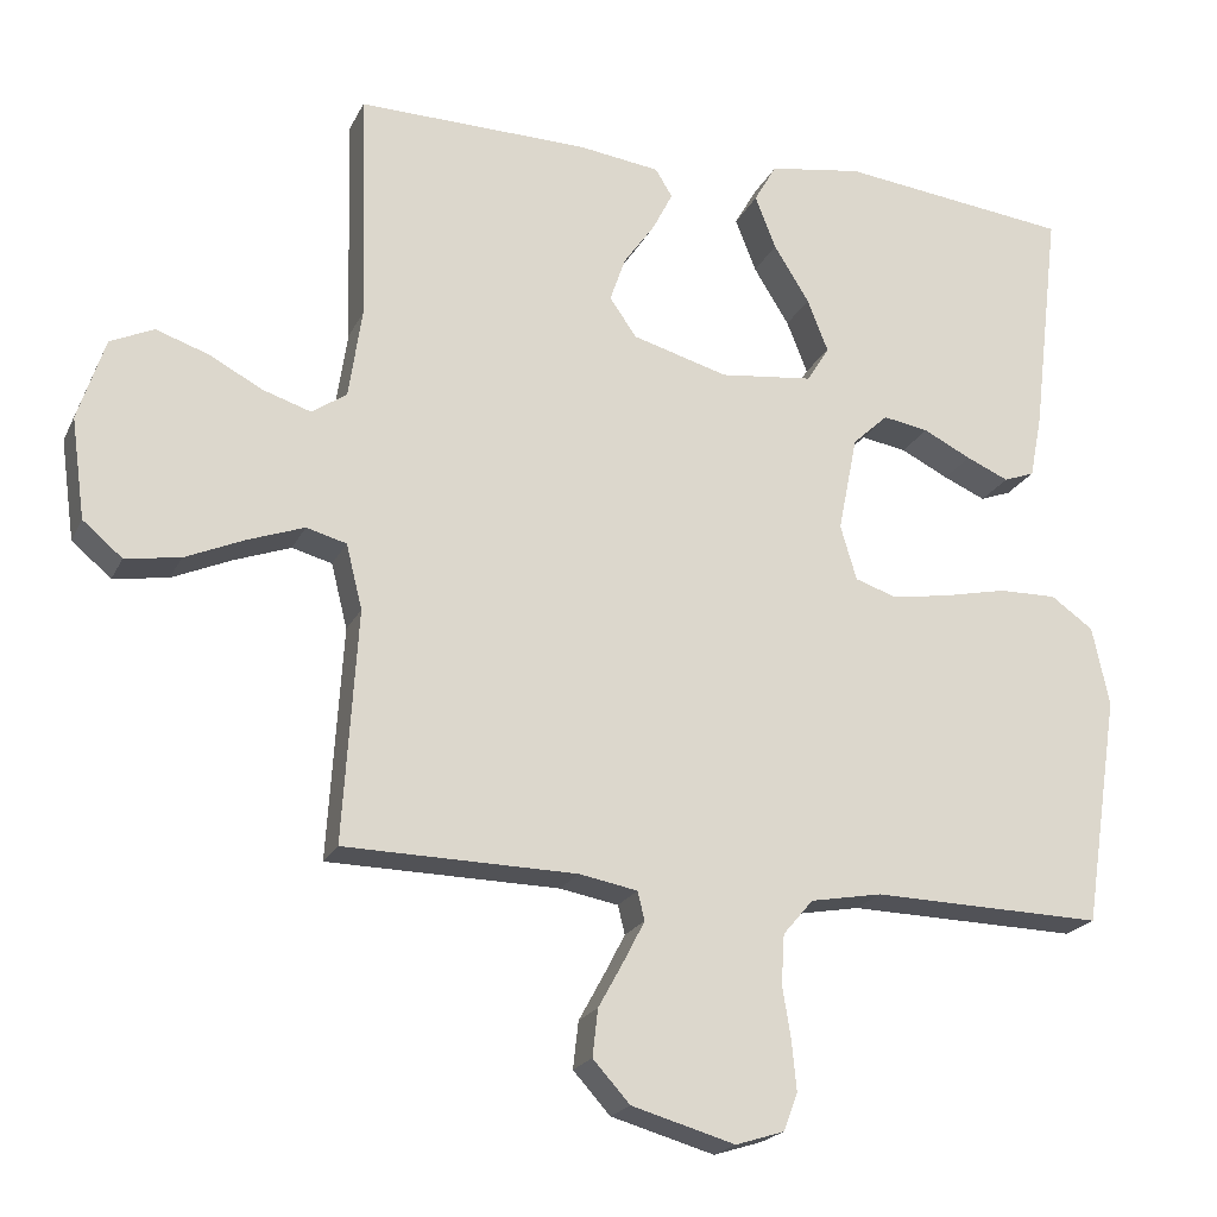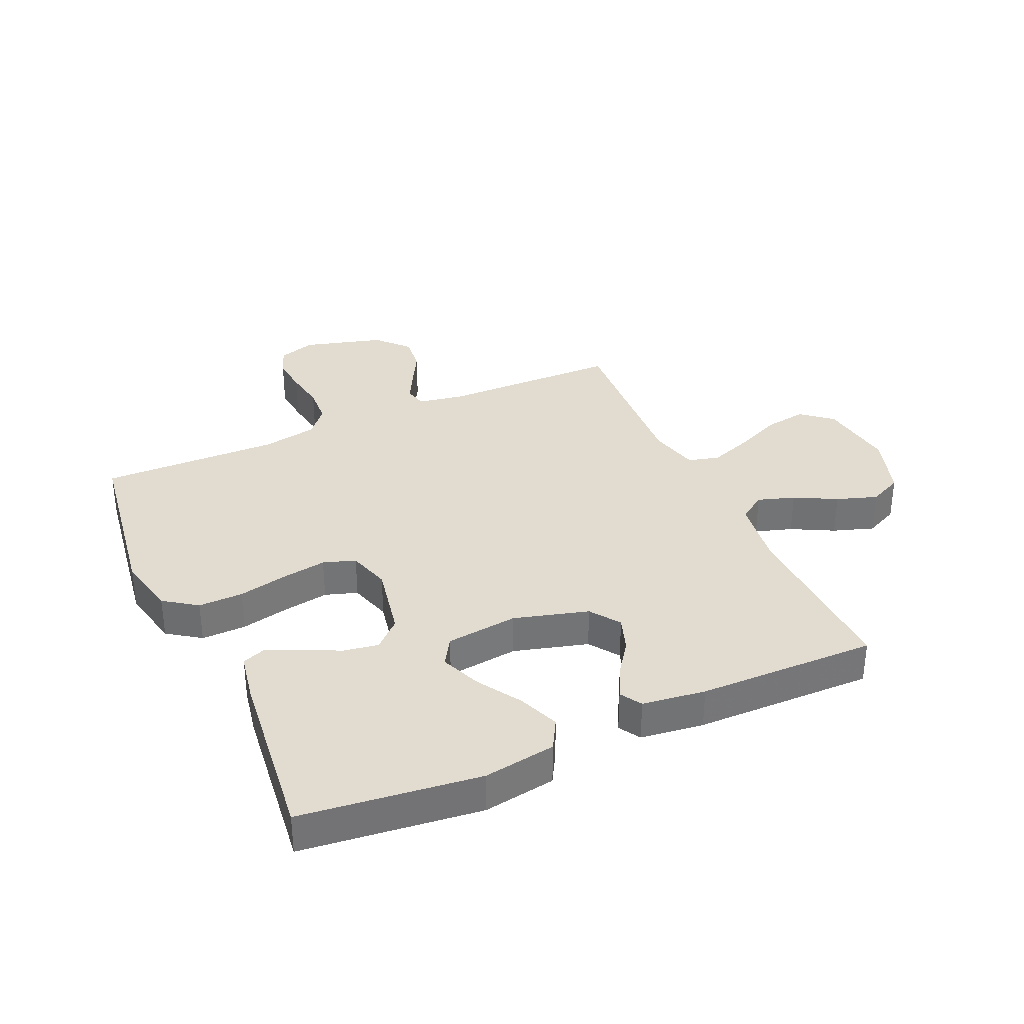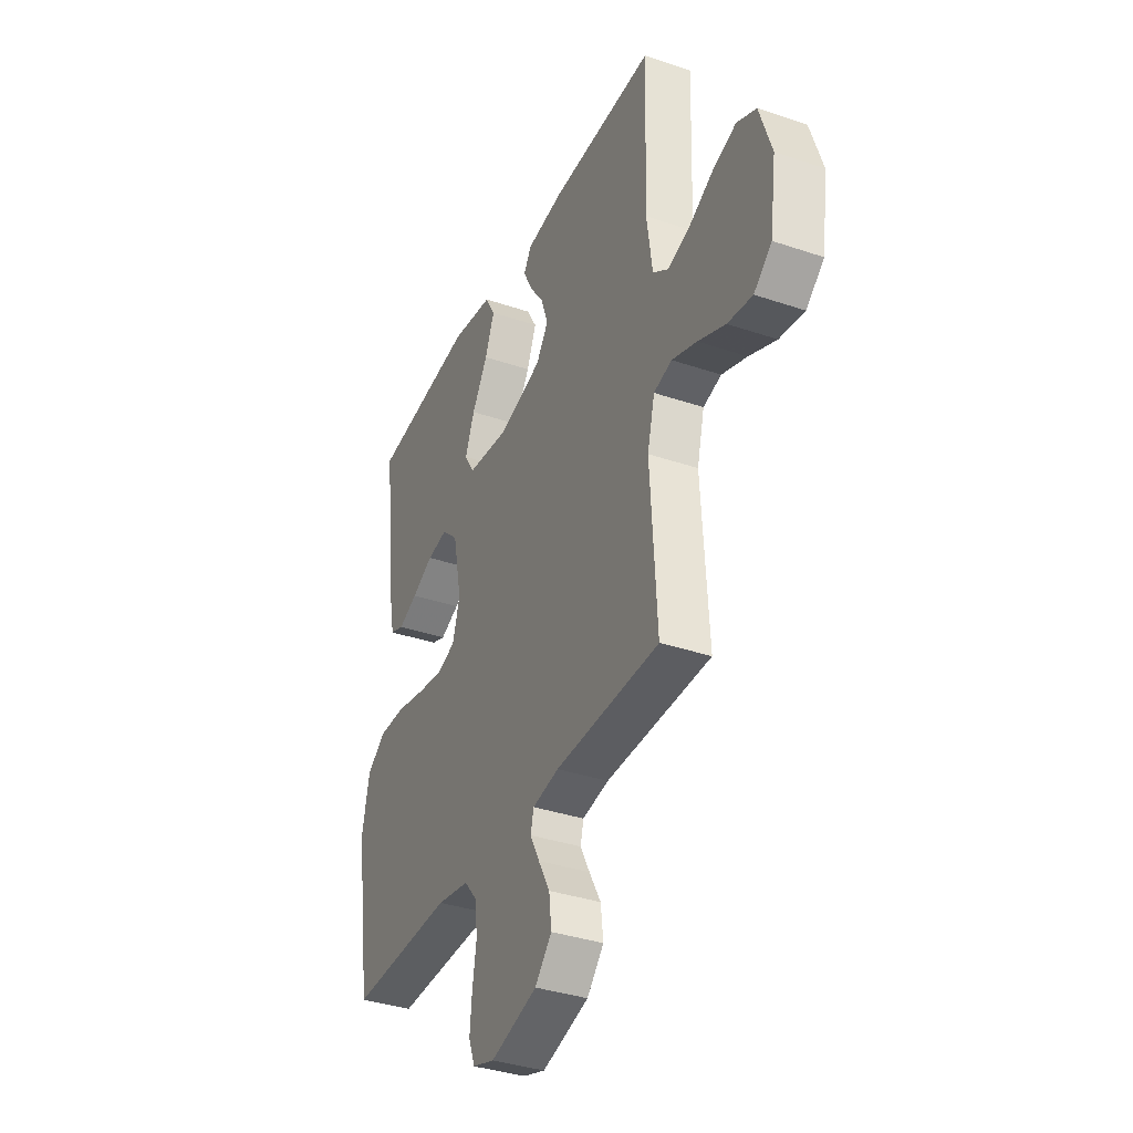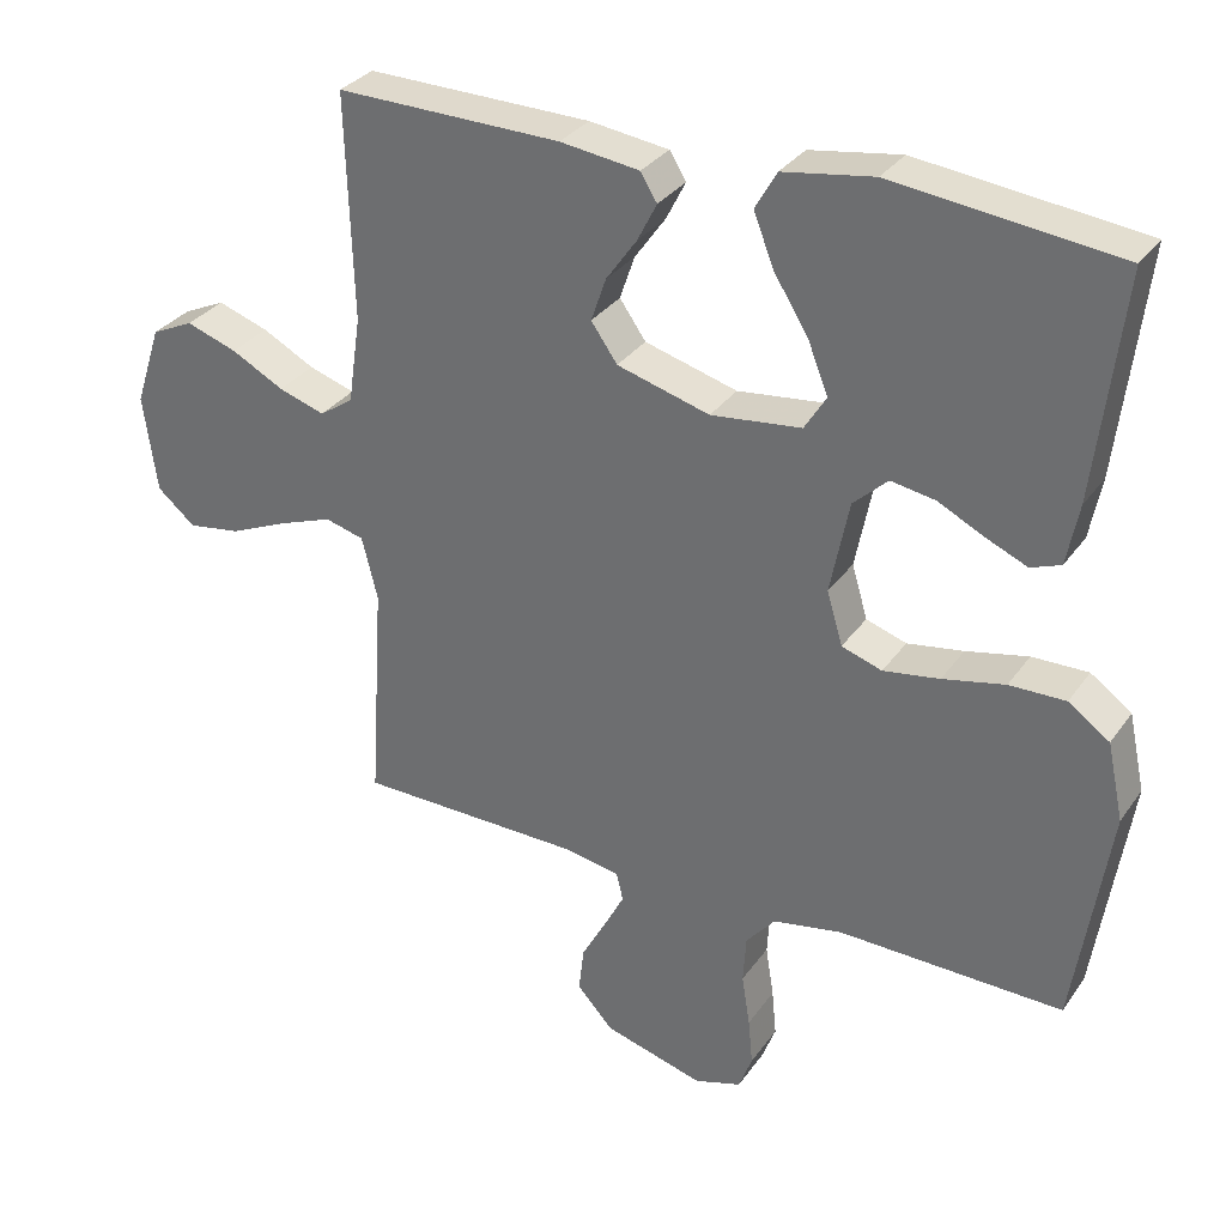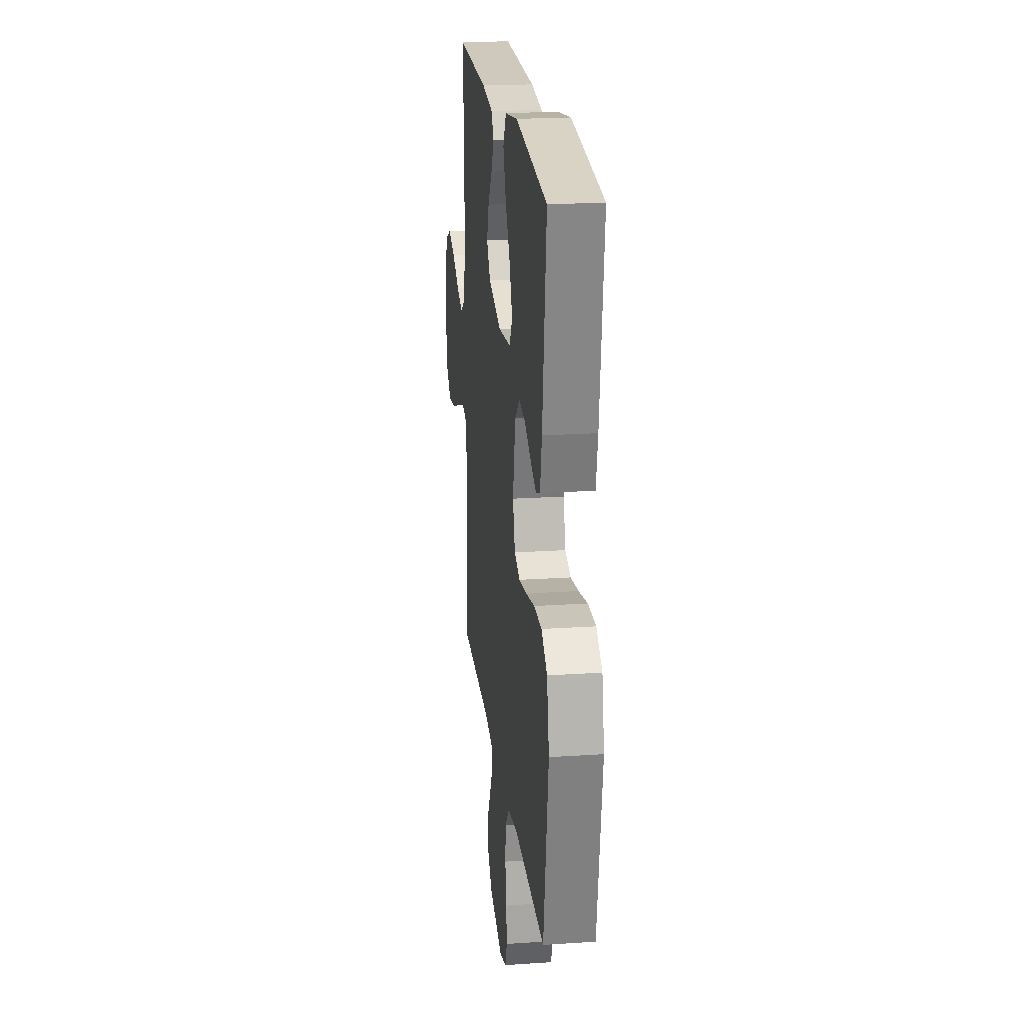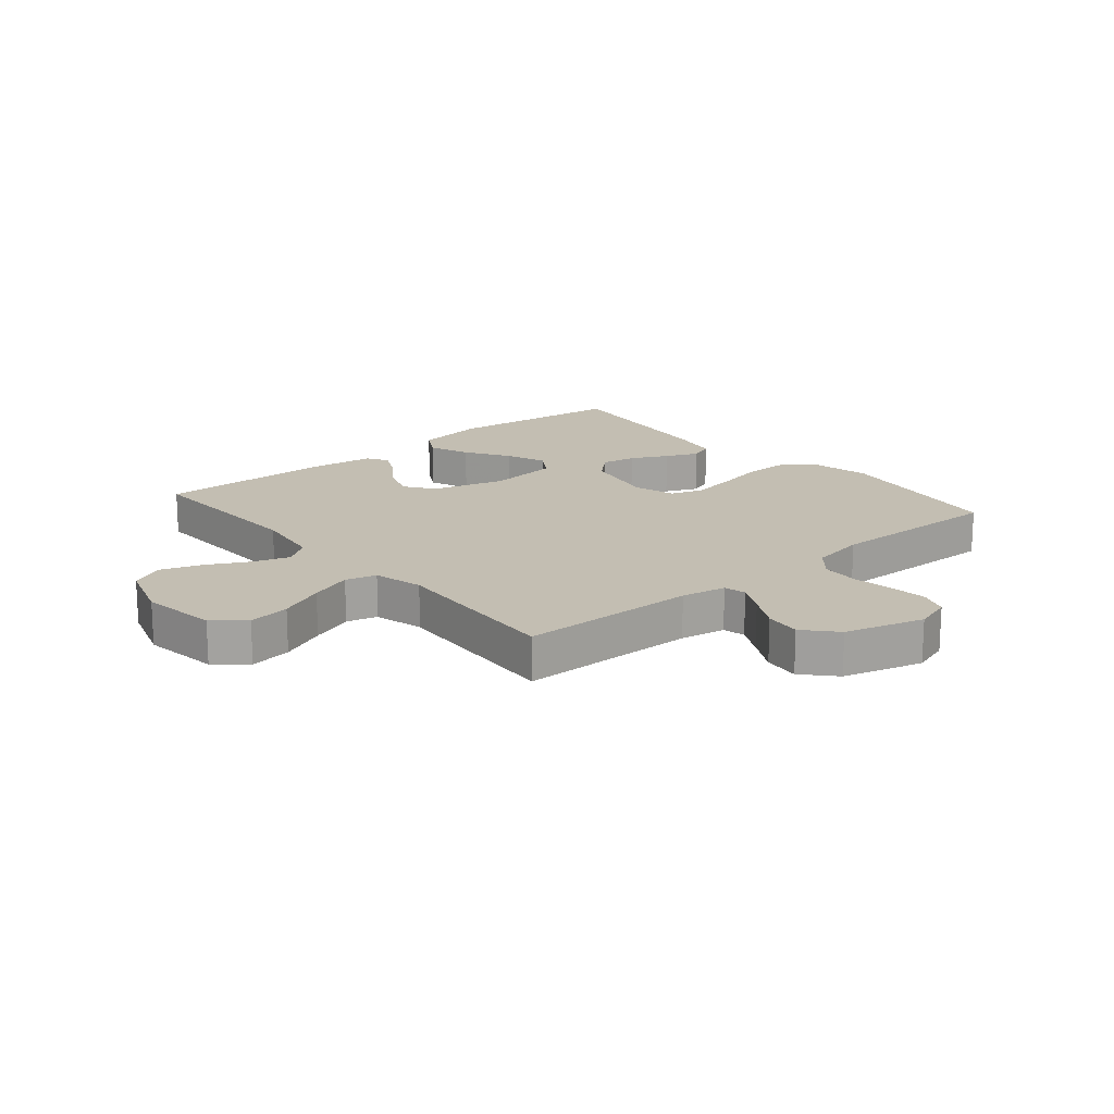
<metadata>
{"format":"obj","ext":"obj","renderer":"f3d","projection":"perspective","resolution":1024,"background":"white","views":[{"elev":-20.9,"azim":160.1,"up":"+Z"},{"elev":34.3,"azim":-24.3,"up":"+Y"},{"elev":-36.2,"azim":66.1,"up":"+Z"},{"elev":31.6,"azim":-150.9,"up":"+Z"},{"elev":21.5,"azim":-96.7,"up":"+Z"},{"elev":17.5,"azim":139.8,"up":"+Y"}]}
</metadata>
<code>
v 0.5 0.07 -0.5
v 0.2 0.07 -0.505
v 0.124 0.07 -0.519
v 0.115 0.07 -0.556
v 0.142 0.07 -0.608
v 0.175 0.07 -0.668
v 0.182 0.07 -0.729
v 0.134 0.07 -0.782
v 0 0.07 -0.82
v -0.063 0.07 -0.8
v -0.081 0.07 -0.752
v -0.075 0.07 -0.689
v -0.064 0.07 -0.62
v -0.068 0.07 -0.556
v -0.107 0.07 -0.51
v -0.2 0.07 -0.493
v -0.5 0.07 -0.5
v -0.546 0.07 -0.2
v -0.524 0.07 -0.097
v -0.469 0.07 -0.058
v -0.394 0.07 -0.059
v -0.311 0.07 -0.077
v -0.236 0.07 -0.089
v -0.182 0.07 -0.071
v -0.161 0.07 0
v -0.186 0.07 0.125
v -0.232 0.07 0.168
v -0.291 0.07 0.158
v -0.353 0.07 0.127
v -0.408 0.07 0.103
v -0.448 0.07 0.118
v -0.464 0.07 0.2
v -0.5 0.07 0.5
v -0.2 0.07 0.535
v -0.079 0.07 0.516
v -0.05 0.07 0.465
v -0.077 0.07 0.396
v -0.123 0.07 0.322
v -0.15 0.07 0.254
v -0.121 0.07 0.207
v 0 0.07 0.193
v 0.124 0.07 0.228
v 0.159 0.07 0.278
v 0.139 0.07 0.336
v 0.098 0.07 0.394
v 0.072 0.07 0.445
v 0.094 0.07 0.481
v 0.2 0.07 0.495
v 0.5 0.07 0.5
v 0.491 0.07 0.2
v 0.508 0.07 0.084
v 0.553 0.07 0.053
v 0.615 0.07 0.073
v 0.685 0.07 0.11
v 0.753 0.07 0.133
v 0.809 0.07 0.107
v 0.844 0.07 0
v 0.826 0.07 -0.13
v 0.775 0.07 -0.173
v 0.704 0.07 -0.162
v 0.626 0.07 -0.128
v 0.554 0.07 -0.102
v 0.502 0.07 -0.116
v 0.481 0.07 -0.2
v 0.5 0 -0.5
v 0.2 0 -0.505
v 0.124 0 -0.519
v 0.115 0 -0.556
v 0.142 0 -0.608
v 0.175 0 -0.668
v 0.182 0 -0.729
v 0.134 0 -0.782
v 0 0 -0.82
v -0.063 0 -0.8
v -0.081 0 -0.752
v -0.075 0 -0.689
v -0.064 0 -0.62
v -0.068 0 -0.556
v -0.107 0 -0.51
v -0.2 0 -0.493
v -0.5 0 -0.5
v -0.546 0 -0.2
v -0.524 0 -0.097
v -0.469 0 -0.058
v -0.394 0 -0.059
v -0.311 0 -0.077
v -0.236 0 -0.089
v -0.182 0 -0.071
v -0.161 0 0
v -0.186 0 0.125
v -0.232 0 0.168
v -0.291 0 0.158
v -0.353 0 0.127
v -0.408 0 0.103
v -0.448 0 0.118
v -0.464 0 0.2
v -0.5 0 0.5
v -0.2 0 0.535
v -0.079 0 0.516
v -0.05 0 0.465
v -0.077 0 0.396
v -0.123 0 0.322
v -0.15 0 0.254
v -0.121 0 0.207
v 0 0 0.193
v 0.124 0 0.228
v 0.159 0 0.278
v 0.139 0 0.336
v 0.098 0 0.394
v 0.072 0 0.445
v 0.094 0 0.481
v 0.2 0 0.495
v 0.5 0 0.5
v 0.491 0 0.2
v 0.508 0 0.084
v 0.553 0 0.053
v 0.615 0 0.073
v 0.685 0 0.11
v 0.753 0 0.133
v 0.809 0 0.107
v 0.844 0 0
v 0.826 0 -0.13
v 0.775 0 -0.173
v 0.704 0 -0.162
v 0.626 0 -0.128
v 0.554 0 -0.102
v 0.502 0 -0.116
v 0.481 0 -0.2
f 58 59 60 61
f 58 61 62
f 57 58 62
f 56 57 62 63
f 53 54 55 56
f 52 53 56 63
f 47 48 49 50
f 47 50 51
f 44 45 46 47
f 43 44 47 51
f 42 43 51 52
f 35 36 37 38
f 35 38 39
f 34 35 39
f 33 34 39
f 32 33 39 40
f 28 29 30 31
f 28 31 32 40
f 19 20 21 22
f 19 22 23
f 16 17 18 19
f 15 16 19 23
f 14 15 23 24
f 10 11 12 13
f 8 9 10 13
f 8 13 14
f 5 6 7 8
f 4 5 8 14
f 3 4 14 24
f 64 1 2
f 63 64 2 3
f 41 42 52 63
f 27 28 40
f 26 27 40 41
f 25 26 41 63
f 3 24 25 63
f 125 124 123 122
f 126 125 122
f 126 122 121
f 127 126 121 120
f 120 119 118 117
f 127 120 117 116
f 114 113 112 111
f 115 114 111
f 111 110 109 108
f 115 111 108 107
f 116 115 107 106
f 102 101 100 99
f 103 102 99
f 103 99 98
f 103 98 97
f 104 103 97 96
f 95 94 93 92
f 104 96 95 92
f 86 85 84 83
f 87 86 83
f 83 82 81 80
f 87 83 80 79
f 88 87 79 78
f 77 76 75 74
f 77 74 73 72
f 78 77 72
f 72 71 70 69
f 78 72 69 68
f 88 78 68 67
f 66 65 128
f 67 66 128 127
f 127 116 106 105
f 104 92 91
f 105 104 91 90
f 127 105 90 89
f 127 89 88 67
f 1 65 66 2
f 2 66 67 3
f 3 67 68 4
f 4 68 69 5
f 5 69 70 6
f 6 70 71 7
f 7 71 72 8
f 8 72 73 9
f 9 73 74 10
f 10 74 75 11
f 11 75 76 12
f 12 76 77 13
f 13 77 78 14
f 14 78 79 15
f 15 79 80 16
f 16 80 81 17
f 17 81 82 18
f 18 82 83 19
f 19 83 84 20
f 20 84 85 21
f 21 85 86 22
f 22 86 87 23
f 23 87 88 24
f 24 88 89 25
f 25 89 90 26
f 26 90 91 27
f 27 91 92 28
f 28 92 93 29
f 29 93 94 30
f 30 94 95 31
f 31 95 96 32
f 32 96 97 33
f 33 97 98 34
f 34 98 99 35
f 35 99 100 36
f 36 100 101 37
f 37 101 102 38
f 38 102 103 39
f 39 103 104 40
f 40 104 105 41
f 41 105 106 42
f 42 106 107 43
f 43 107 108 44
f 44 108 109 45
f 45 109 110 46
f 46 110 111 47
f 47 111 112 48
f 48 112 113 49
f 49 113 114 50
f 50 114 115 51
f 51 115 116 52
f 52 116 117 53
f 53 117 118 54
f 54 118 119 55
f 55 119 120 56
f 56 120 121 57
f 57 121 122 58
f 58 122 123 59
f 59 123 124 60
f 60 124 125 61
f 61 125 126 62
f 62 126 127 63
f 63 127 128 64
f 64 128 65 1

</code>
